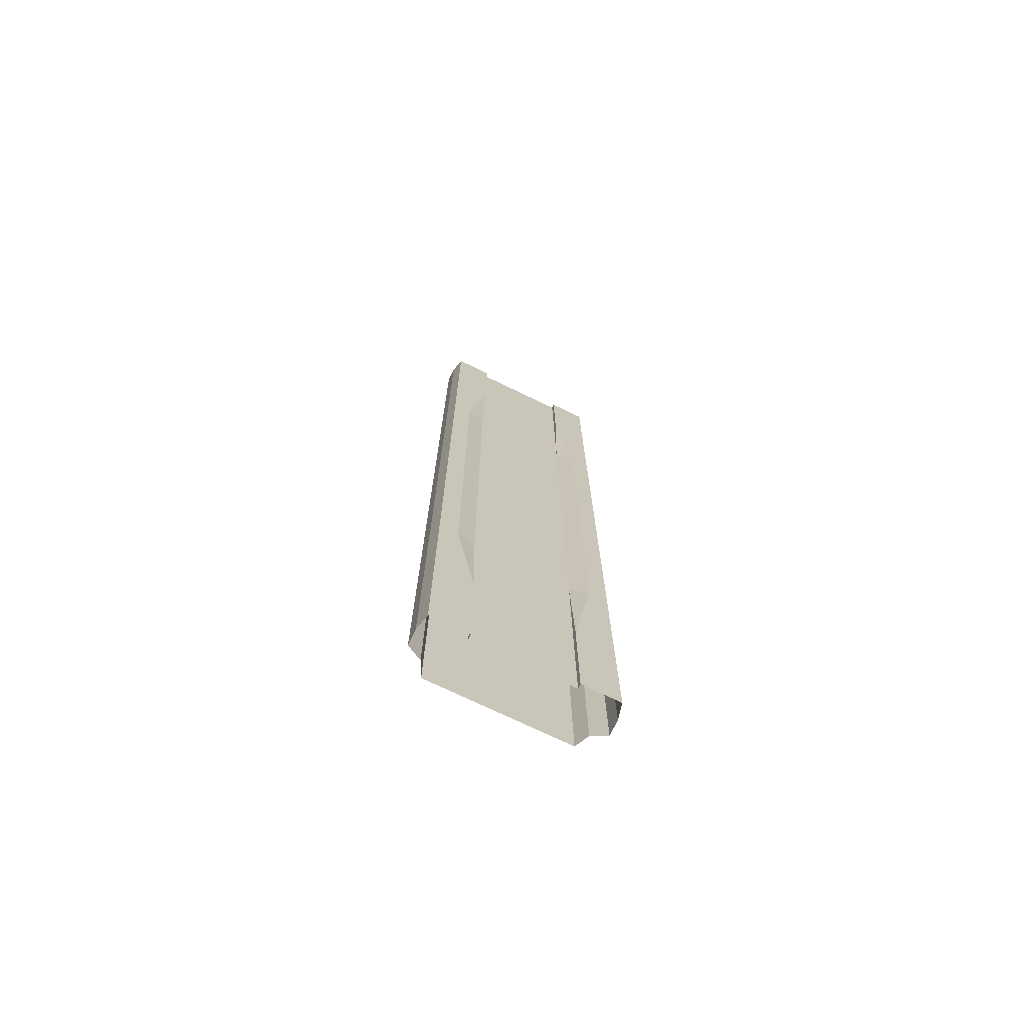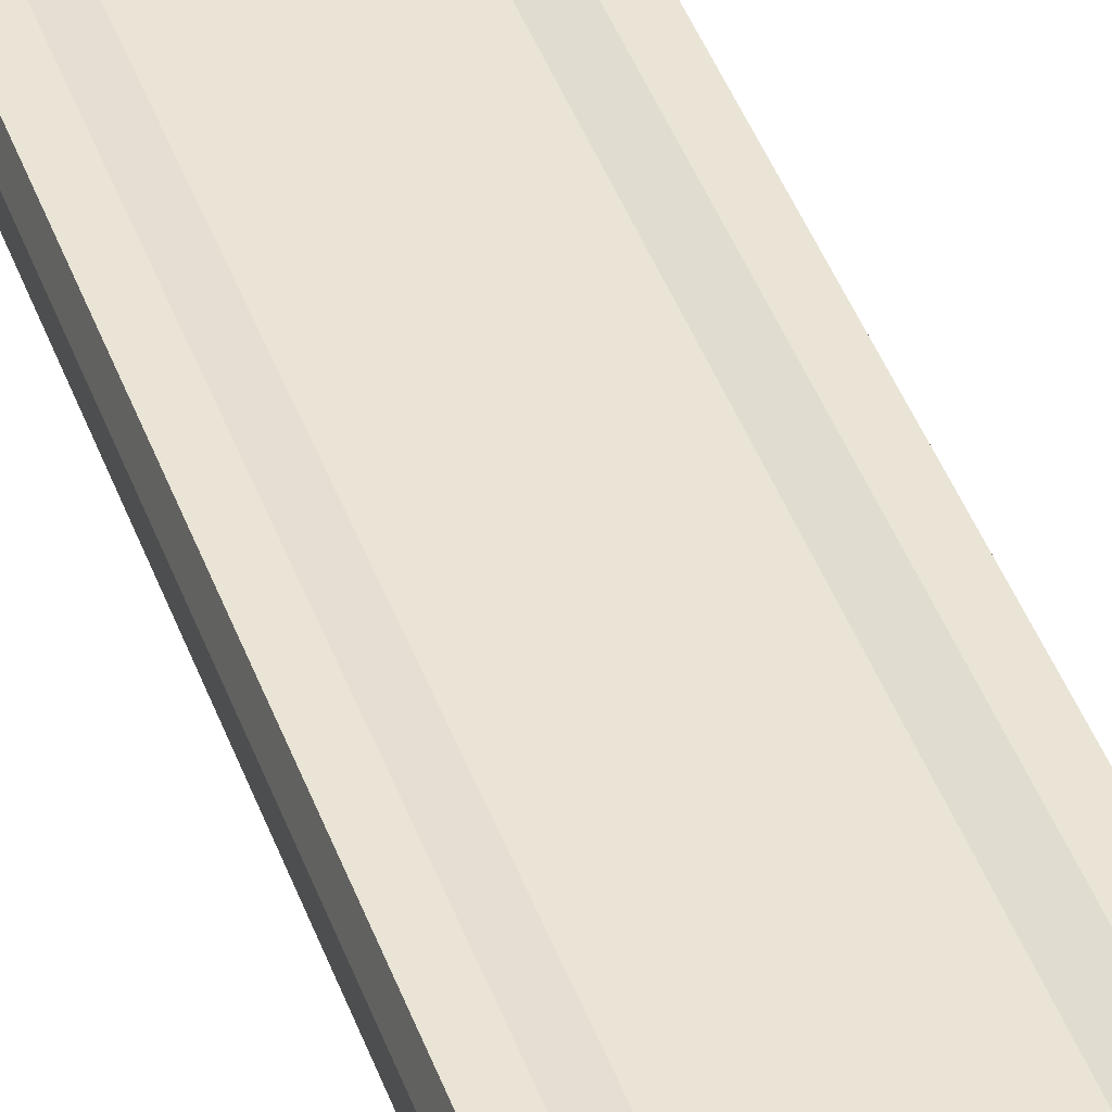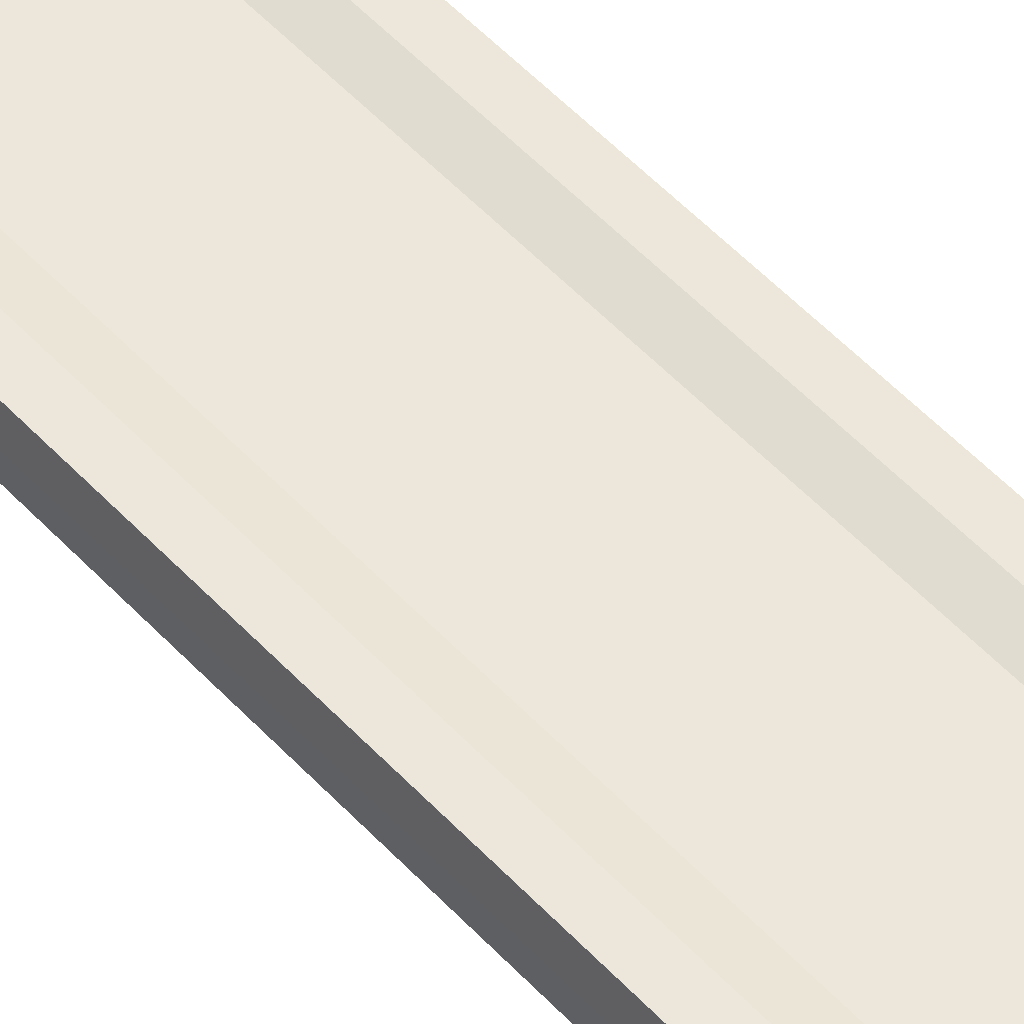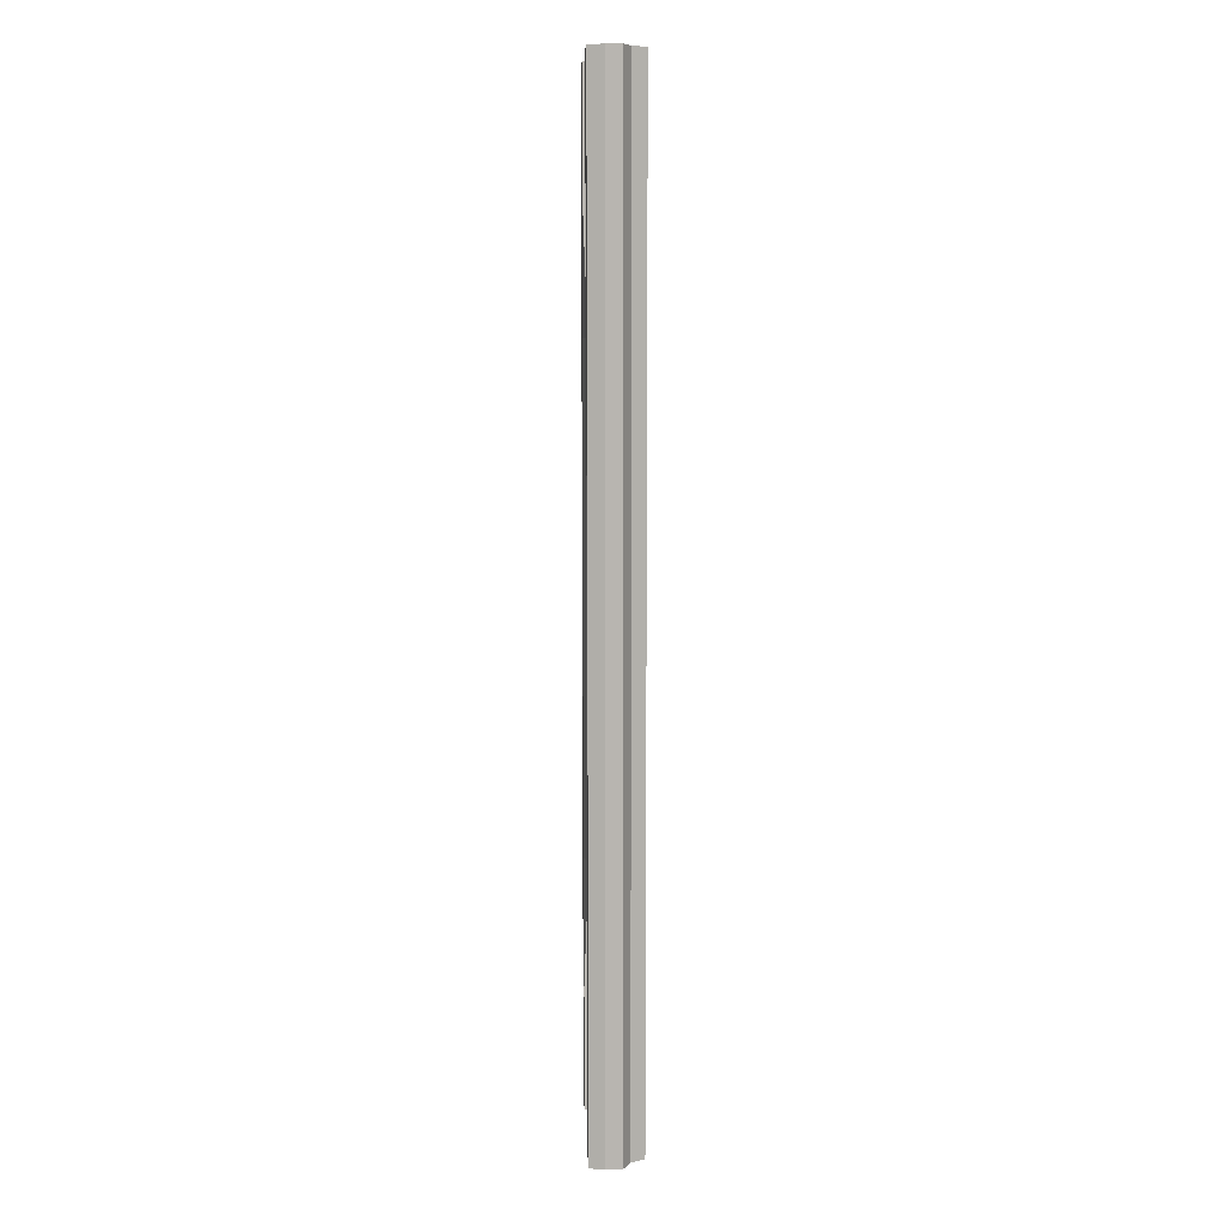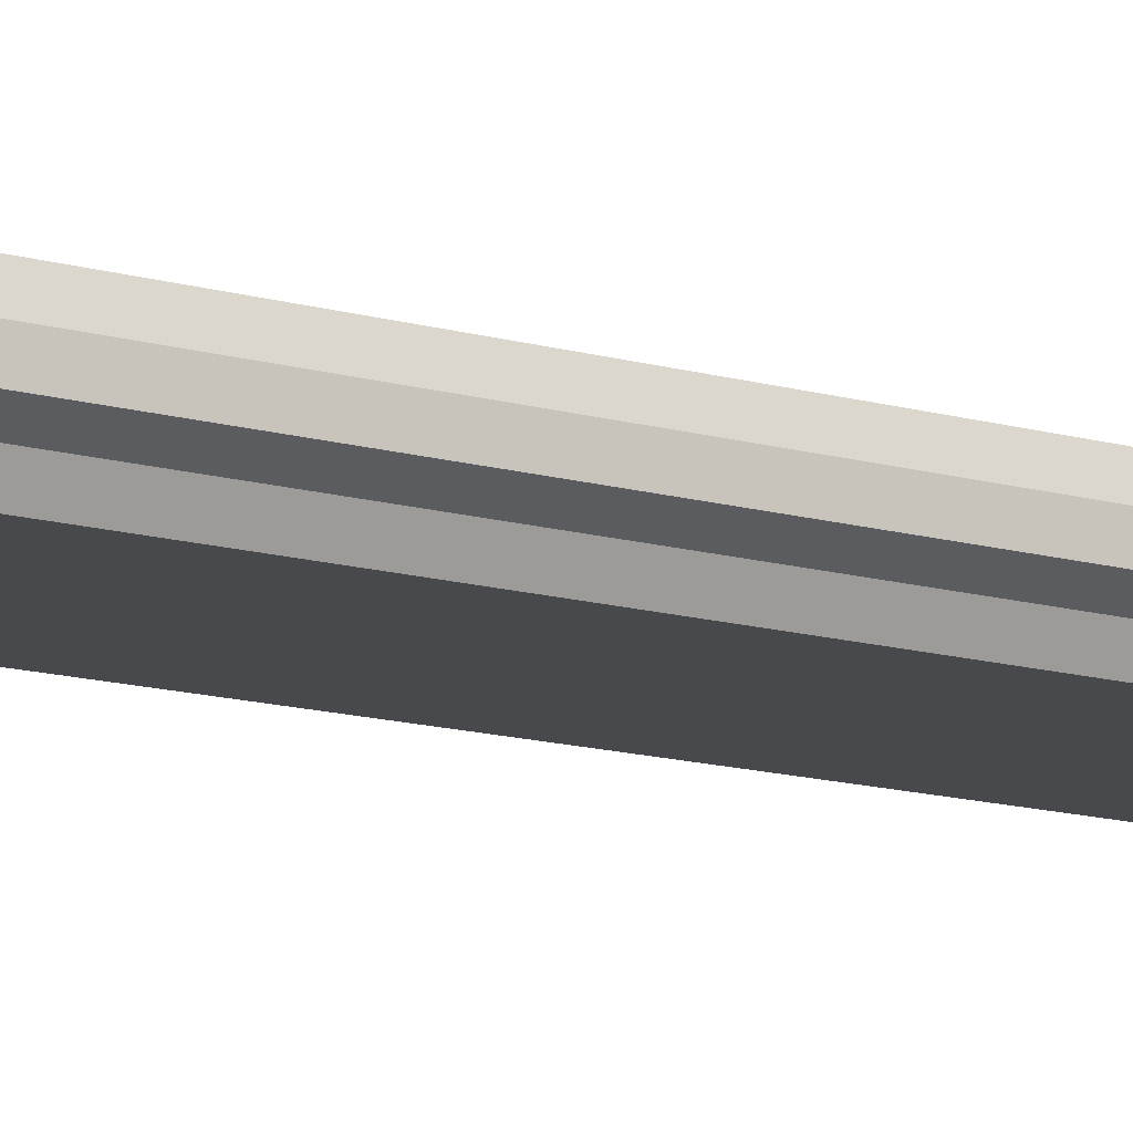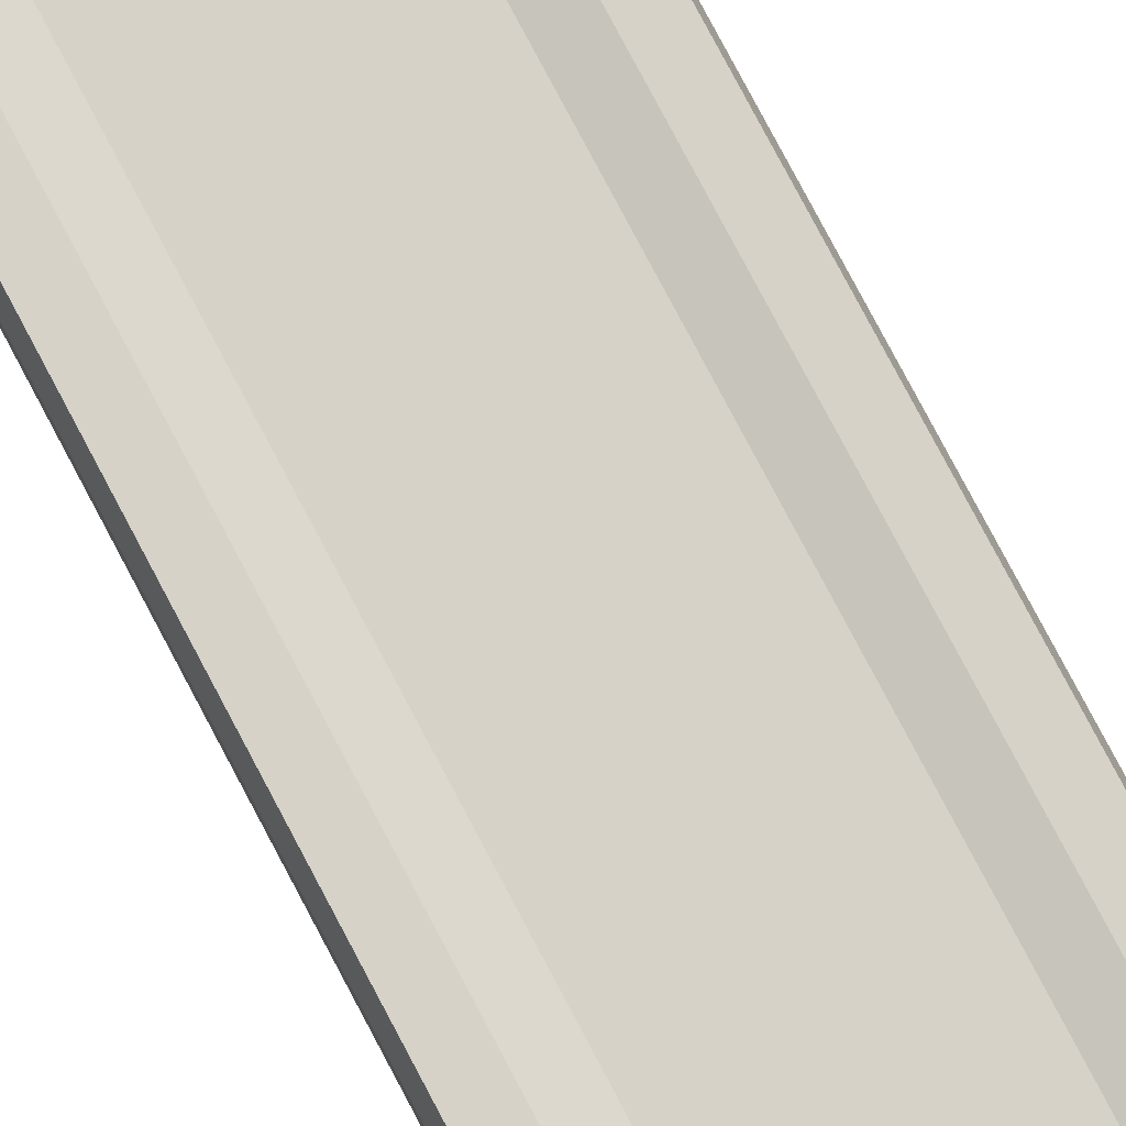
<metadata>
{"format":"obj","ext":"obj","renderer":"f3d","projection":"perspective","resolution":1024,"background":"white","views":[{"elev":-73.1,"azim":154.2,"up":"+Z"},{"elev":42.4,"azim":161.2,"up":"+Y"},{"elev":53.3,"azim":138.4,"up":"+Y"},{"elev":9.0,"azim":-92.3,"up":"+Z"},{"elev":-12.2,"azim":-125.8,"up":"+Y"},{"elev":78.3,"azim":152.2,"up":"+Y"}]}
</metadata>
<code>
o elevated_node-2
v -3.25 -0.3 32
v 0 -0.3 32
v -3.25 -0.3 -32
v 0 -0.3 -32
v -3.25 -6e-06 32
v -3.25 -6e-06 -32
v -5.75 -6e-06 32
v -5.75 -6e-06 -32
v -5.992 -1 32
v -5.992 -1 -32
v -5.992 -2 32
v -5.992 -2 -32
v -5.017 -2.5 32
v -5.017 -2.5 -32
v -4.57 -3.394 32
v -4.57 -3.394 -32
v 0 -3.394 32
v 0 -3.394 -32
v 3.25 -0.3 32
v 3.25 -0.3 -32
v 3.25 -6e-06 32
v 3.25 -6e-06 -32
v 5.75 -6e-06 32
v 5.75 -6e-06 -32
v 5.992 -1 32
v 5.992 -1 -32
v 5.992 -2 32
v 5.992 -2 -32
v 5.017 -2.5 32
v 5.017 -2.5 -32
v 4.57 -3.394 32
v 4.57 -3.394 -32
v -3.25 -0.3 -24
v -3.25 -0.3 -16
v -3.25 -0.3 -8
v -3.25 -0.3 0
v -3.25 -0.3 8
v -3.25 -0.3 16
v -3.25 -0.3 24
v 0 -0.3 24
v 0 -0.3 16
v 0 -0.3 8
v 0 -0.3 0
v 0 -0.3 -8
v 0 -0.3 -16
v 0 -0.3 -24
v -3.25 -6e-06 -24
v -3.25 -6e-06 24
v -5.75 -6e-06 -24
v -5.75 -6e-06 -16
v -5.75 -6e-06 -8
v -5.75 -6e-06 0
v -5.75 -6e-06 8
v -5.75 -6e-06 16
v -5.75 -6e-06 24
v -5.992 -1 -24
v -5.992 -1 -16
v -5.992 -1 -8
v -5.992 -1 0
v -5.992 -1 8
v -5.992 -1 16
v -5.992 -1 24
v -5.992 -2 -24
v -5.992 -2 -16
v -5.992 -2 -8
v -5.992 -2 0
v -5.992 -2 8
v -5.992 -2 16
v -5.992 -2 24
v -5.017 -2.5 -24
v -5.017 -2.5 -16
v -5.017 -2.5 -8
v -5.017 -2.5 0
v -5.017 -2.5 8
v -5.017 -2.5 16
v -5.017 -2.5 24
v -4.57 -3.394 -24
v -4.57 -3.394 -16
v -4.57 -3.394 -8
v -4.57 -3.394 0
v -4.57 -3.394 8
v -4.57 -3.394 16
v -4.57 -3.394 24
v 0 -3.394 -24
v 0 -3.394 -16
v 0 -3.394 -8
v 0 -3.394 0
v 0 -3.394 8
v 0 -3.394 16
v 0 -3.394 24
v 3.25 -0.3 -24
v 3.25 -0.3 -16
v 3.25 -0.3 -8
v 3.25 -0.3 0
v 3.25 -0.3 8
v 3.25 -0.3 16
v 3.25 -0.3 24
v 3.25 -6e-06 -24
v 3.25 -6e-06 24
v 5.75 -6e-06 -24
v 5.75 -6e-06 -16
v 5.75 -6e-06 -8
v 5.75 -6e-06 0
v 5.75 -6e-06 8
v 5.75 -6e-06 16
v 5.75 -6e-06 24
v 5.992 -1 -24
v 5.992 -1 -16
v 5.992 -1 -8
v 5.992 -1 0
v 5.992 -1 8
v 5.992 -1 16
v 5.992 -1 24
v 5.992 -2 -24
v 5.992 -2 -16
v 5.992 -2 -8
v 5.992 -2 0
v 5.992 -2 8
v 5.992 -2 16
v 5.992 -2 24
v 5.017 -2.5 -24
v 5.017 -2.5 -16
v 5.017 -2.5 -8
v 5.017 -2.5 0
v 5.017 -2.5 8
v 5.017 -2.5 16
v 5.017 -2.5 24
v 4.57 -3.394 -24
v 4.57 -3.394 -16
v 4.57 -3.394 -8
v 4.57 -3.394 0
v 4.57 -3.394 8
v 4.57 -3.394 16
v 4.57 -3.394 24
v -4.5 -6e-06 -32
v -4.5 -6e-06 32
v -4.5 -6e-06 24
v -4.5 -6e-06 16
v -4.5 -6e-06 8
v -4.5 -6e-06 0
v -4.5 -6e-06 -8
v -4.5 -6e-06 -16
v -4.5 -6e-06 -24
v 4.5 -6e-06 -32
v 4.5 -6e-06 32
v 4.5 -6e-06 24
v 4.5 -6e-06 16
v 4.5 -6e-06 8
v 4.5 -6e-06 0
v 4.5 -6e-06 -8
v 4.5 -6e-06 -16
v 4.5 -6e-06 -24
g br4ElevatedNodeLowCurb
f 6 33 3
f 8 143 135
f 10 49 8
f 12 56 10
f 14 63 12
f 16 70 14
f 18 77 16
f 4 91 20
f 22 91 98
f 144 98 152
f 26 100 107
f 28 107 114
f 30 114 121
f 32 121 128
f 18 128 84
f 90 31 17
f 89 134 90
f 88 133 89
f 87 132 88
f 86 131 87
f 85 130 86
f 84 129 85
f 134 29 31
f 133 127 134
f 132 126 133
f 131 125 132
f 130 124 131
f 129 123 130
f 128 122 129
f 127 27 29
f 126 120 127
f 125 119 126
f 124 118 125
f 123 117 124
f 122 116 123
f 121 115 122
f 120 25 27
f 119 113 120
f 118 112 119
f 117 111 118
f 116 110 117
f 115 109 116
f 114 108 115
f 113 23 25
f 112 106 113
f 111 105 112
f 110 104 111
f 46 34 45
f 45 35 44
f 107 101 108
f 146 21 145
f 147 99 146
f 148 96 147
f 149 95 148
f 150 94 149
f 151 93 150
f 151 98 92
f 99 19 21
f 99 96 97
f 12 63 56
f 10 56 49
f 8 49 143
f 6 47 33
f 92 98 91
f 40 19 97
f 41 97 96
f 42 96 95
f 43 95 94
f 44 94 93
f 45 93 92
f 46 92 91
f 90 15 83
f 89 83 82
f 88 82 81
f 87 81 80
f 86 80 79
f 85 79 78
f 84 78 77
f 83 13 76
f 82 76 75
f 81 75 74
f 80 74 73
f 79 73 72
f 78 72 71
f 77 71 70
f 76 11 69
f 75 69 68
f 74 68 67
f 73 67 66
f 72 66 65
f 71 65 64
f 70 64 63
f 69 9 62
f 68 62 61
f 67 61 60
f 47 142 34
f 4 33 46
f 66 60 59
f 65 59 58
f 64 58 57
f 63 57 56
f 62 7 55
f 61 55 54
f 60 54 53
f 59 53 52
f 58 52 51
f 57 51 50
f 56 50 49
f 55 136 137
f 54 137 138
f 53 138 139
f 52 139 140
f 51 140 141
f 50 141 142
f 49 142 143
f 48 1 39
f 38 48 39
f 4 46 91
f 18 84 77
f 16 77 70
f 14 70 63
f 33 47 34
f 40 1 2
f 41 39 40
f 42 38 41
f 43 37 42
f 44 36 43
f 108 102 109
f 24 152 100
f 106 145 23
f 105 146 106
f 104 147 105
f 103 148 104
f 102 149 103
f 101 150 102
f 100 151 101
f 135 47 6
f 137 5 48
f 138 48 38
f 139 38 37
f 140 37 36
f 141 36 35
f 142 35 34
f 109 103 110
f 151 152 98
f 47 143 142
f 147 96 99
f 138 137 48
f 22 20 91
f 144 22 98
f 26 24 100
f 28 26 107
f 30 28 114
f 32 30 121
f 18 32 128
f 90 134 31
f 89 133 134
f 88 132 133
f 87 131 132
f 86 130 131
f 85 129 130
f 84 128 129
f 134 127 29
f 133 126 127
f 132 125 126
f 131 124 125
f 130 123 124
f 129 122 123
f 128 121 122
f 127 120 27
f 126 119 120
f 125 118 119
f 124 117 118
f 123 116 117
f 122 115 116
f 121 114 115
f 120 113 25
f 119 112 113
f 118 111 112
f 117 110 111
f 116 109 110
f 115 108 109
f 114 107 108
f 113 106 23
f 112 105 106
f 111 104 105
f 110 103 104
f 46 33 34
f 45 34 35
f 107 100 101
f 146 99 21
f 148 95 96
f 149 94 95
f 150 93 94
f 151 92 93
f 99 97 19
f 40 2 19
f 41 40 97
f 42 41 96
f 43 42 95
f 44 43 94
f 45 44 93
f 46 45 92
f 90 17 15
f 89 90 83
f 88 89 82
f 87 88 81
f 86 87 80
f 85 86 79
f 84 85 78
f 83 15 13
f 82 83 76
f 81 82 75
f 80 81 74
f 79 80 73
f 78 79 72
f 77 78 71
f 76 13 11
f 75 76 69
f 74 75 68
f 73 74 67
f 72 73 66
f 71 72 65
f 70 71 64
f 69 11 9
f 68 69 62
f 67 68 61
f 4 3 33
f 66 67 60
f 65 66 59
f 64 65 58
f 63 64 57
f 62 9 7
f 61 62 55
f 60 61 54
f 59 60 53
f 58 59 52
f 57 58 51
f 56 57 50
f 55 7 136
f 54 55 137
f 53 54 138
f 52 53 139
f 51 52 140
f 50 51 141
f 49 50 142
f 48 5 1
f 40 39 1
f 41 38 39
f 42 37 38
f 43 36 37
f 44 35 36
f 108 101 102
f 24 144 152
f 106 146 145
f 105 147 146
f 104 148 147
f 103 149 148
f 102 150 149
f 101 151 150
f 100 152 151
f 135 143 47
f 137 136 5
f 139 138 38
f 140 139 37
f 141 140 36
f 142 141 35
f 109 102 103

</code>
